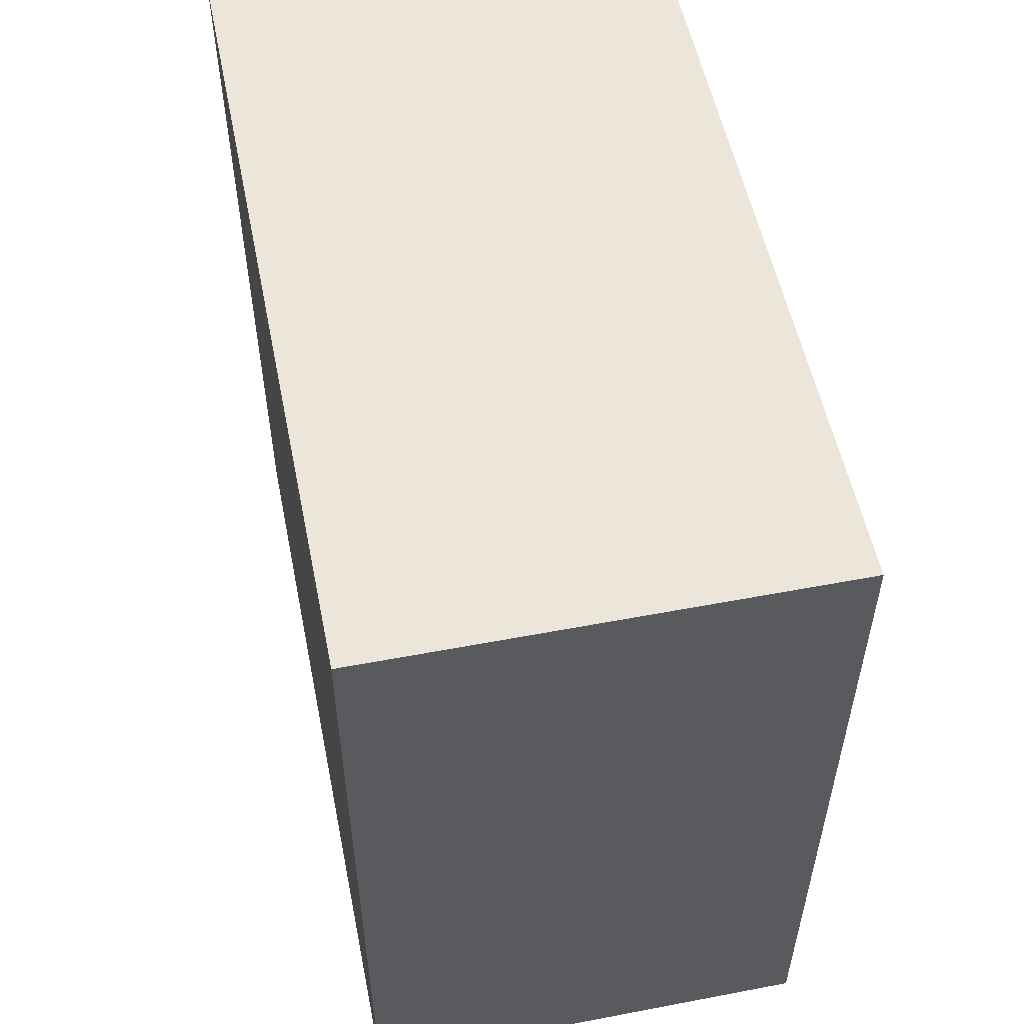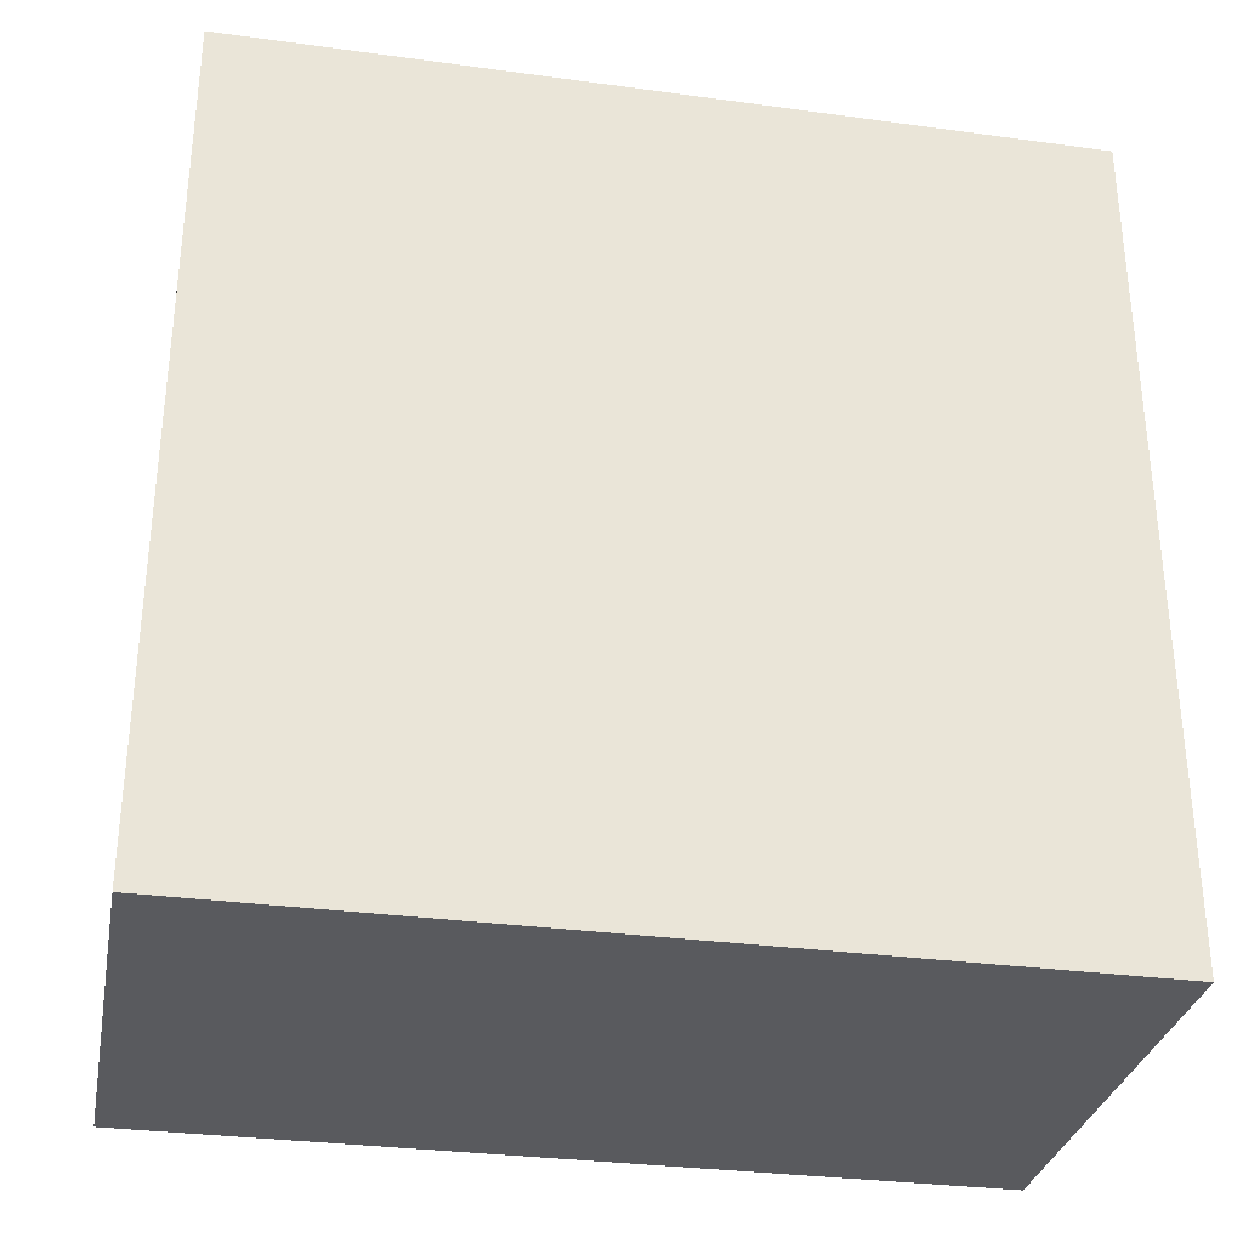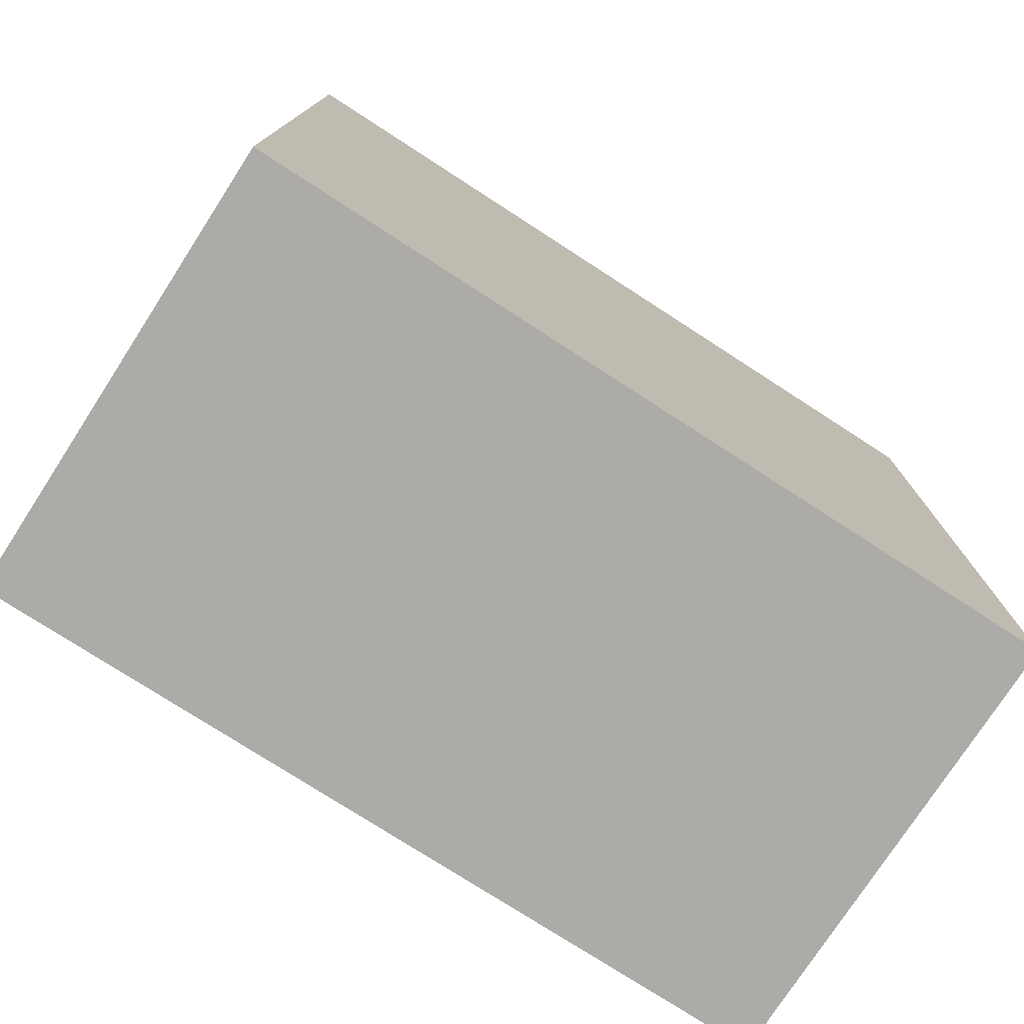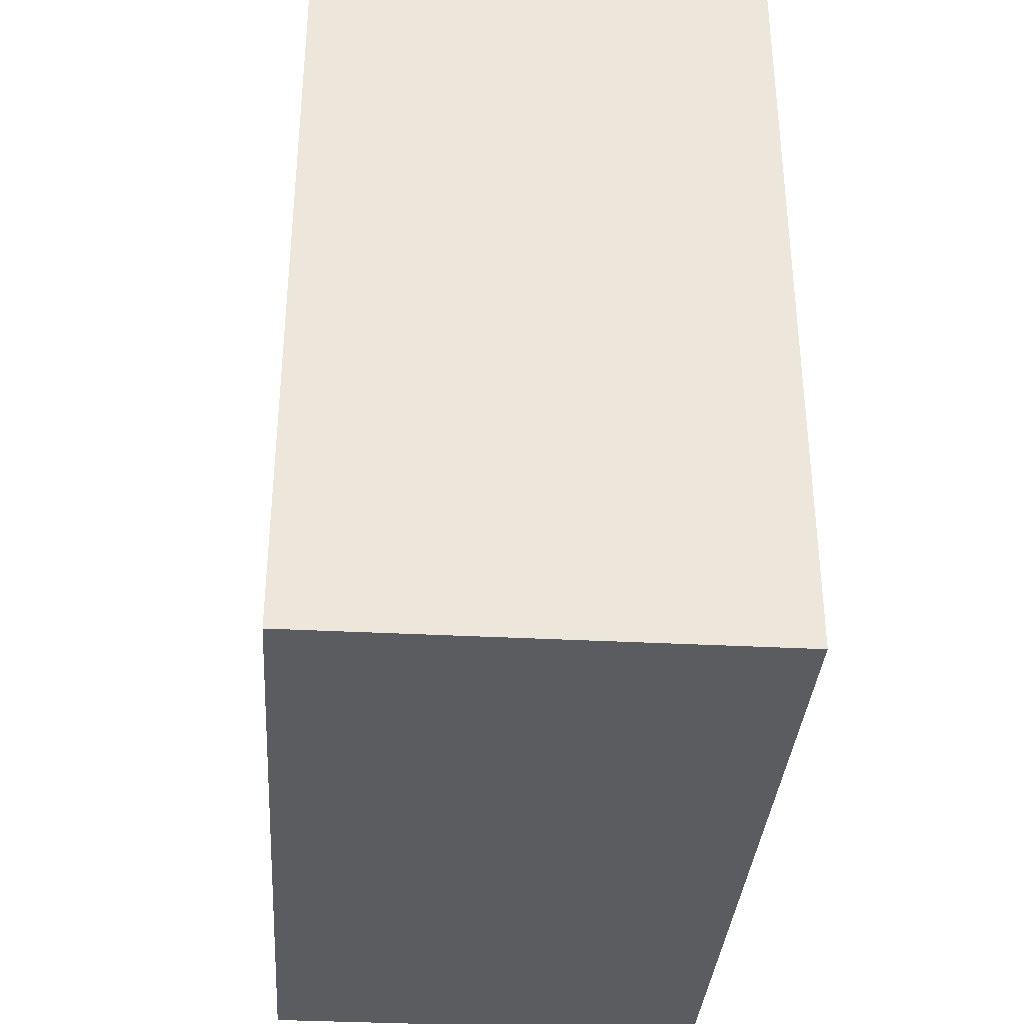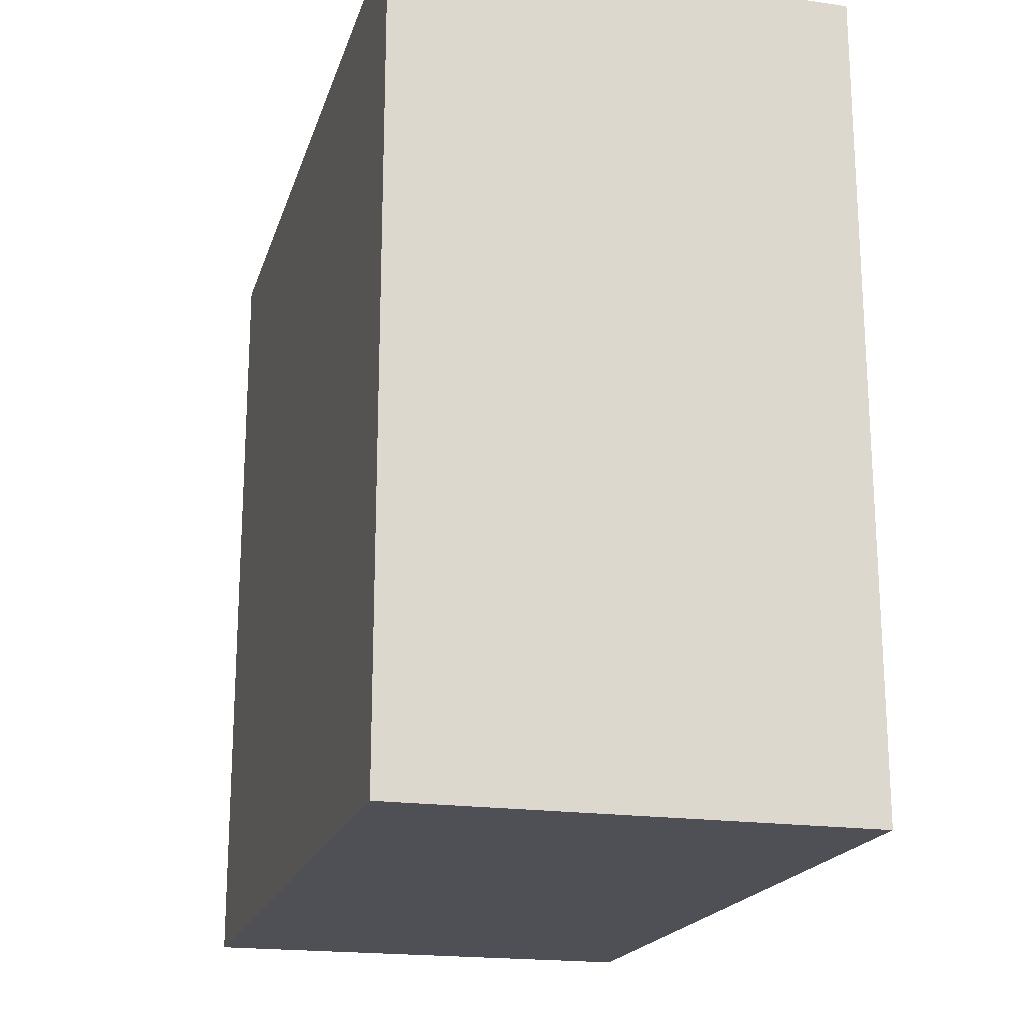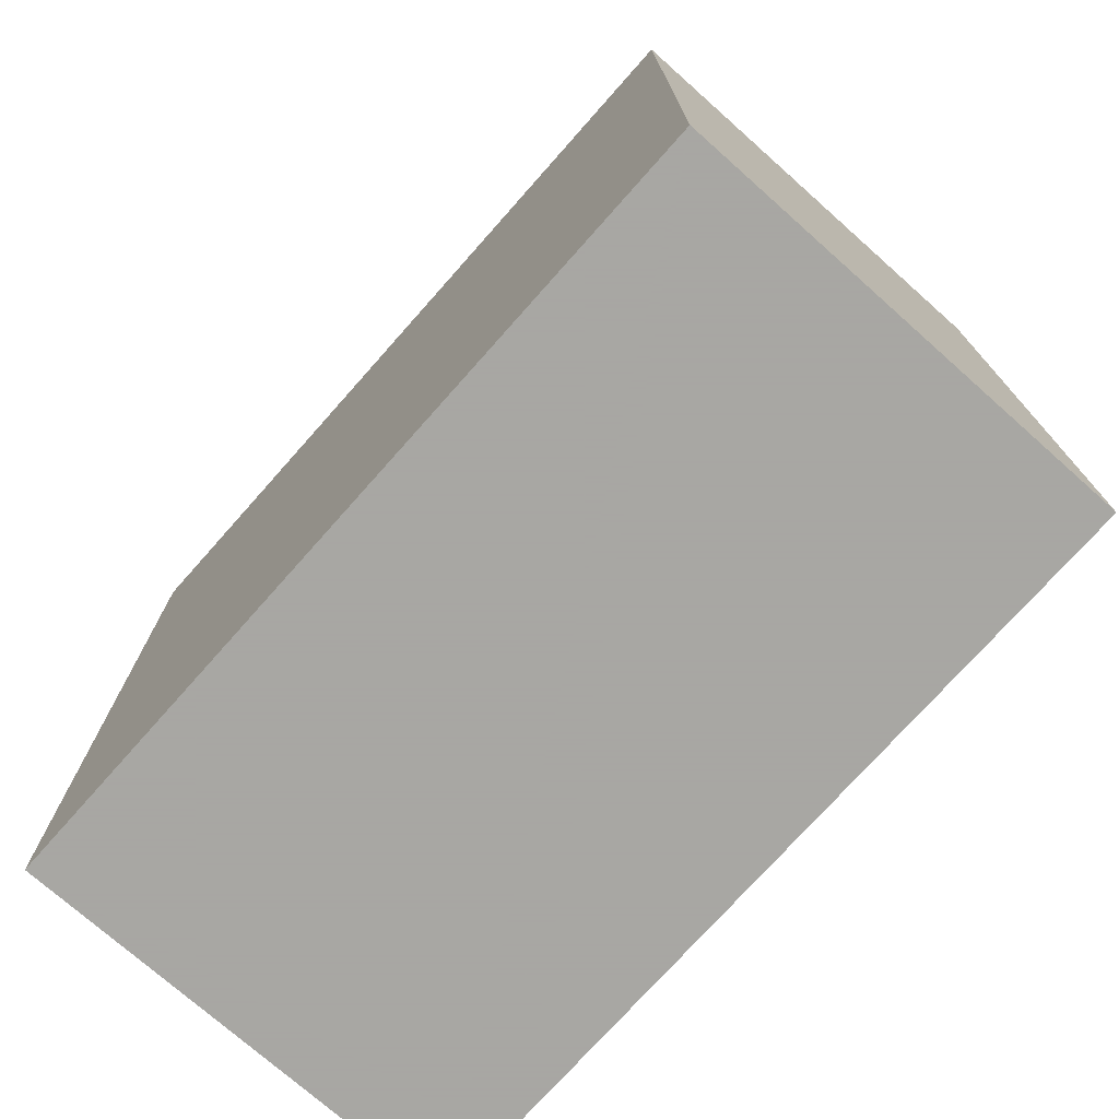
<metadata>
{"format":"obj","ext":"obj","renderer":"f3d","projection":"perspective","resolution":1024,"background":"white","views":[{"elev":54.5,"azim":168.6,"up":"+Y"},{"elev":-31.5,"azim":79.1,"up":"+Y"},{"elev":-76.5,"azim":-122.9,"up":"+Z"},{"elev":-34.8,"azim":-4.0,"up":"+Z"},{"elev":-19.4,"azim":164.9,"up":"+Z"},{"elev":-74.4,"azim":-41.6,"up":"+Y"}]}
</metadata>
<code>
o Cube
v 9 -16 -16
v 9 -16 16
v -9 -16 16
v -9 -16 -16
v 9 16 -16
v 9 16 16
v -9 16 16
v -9 16 -16
f 1 2 3 4
f 5 8 7 6
f 1 5 6 2
f 2 6 7 3
f 3 7 8 4
f 5 1 4 8

</code>
